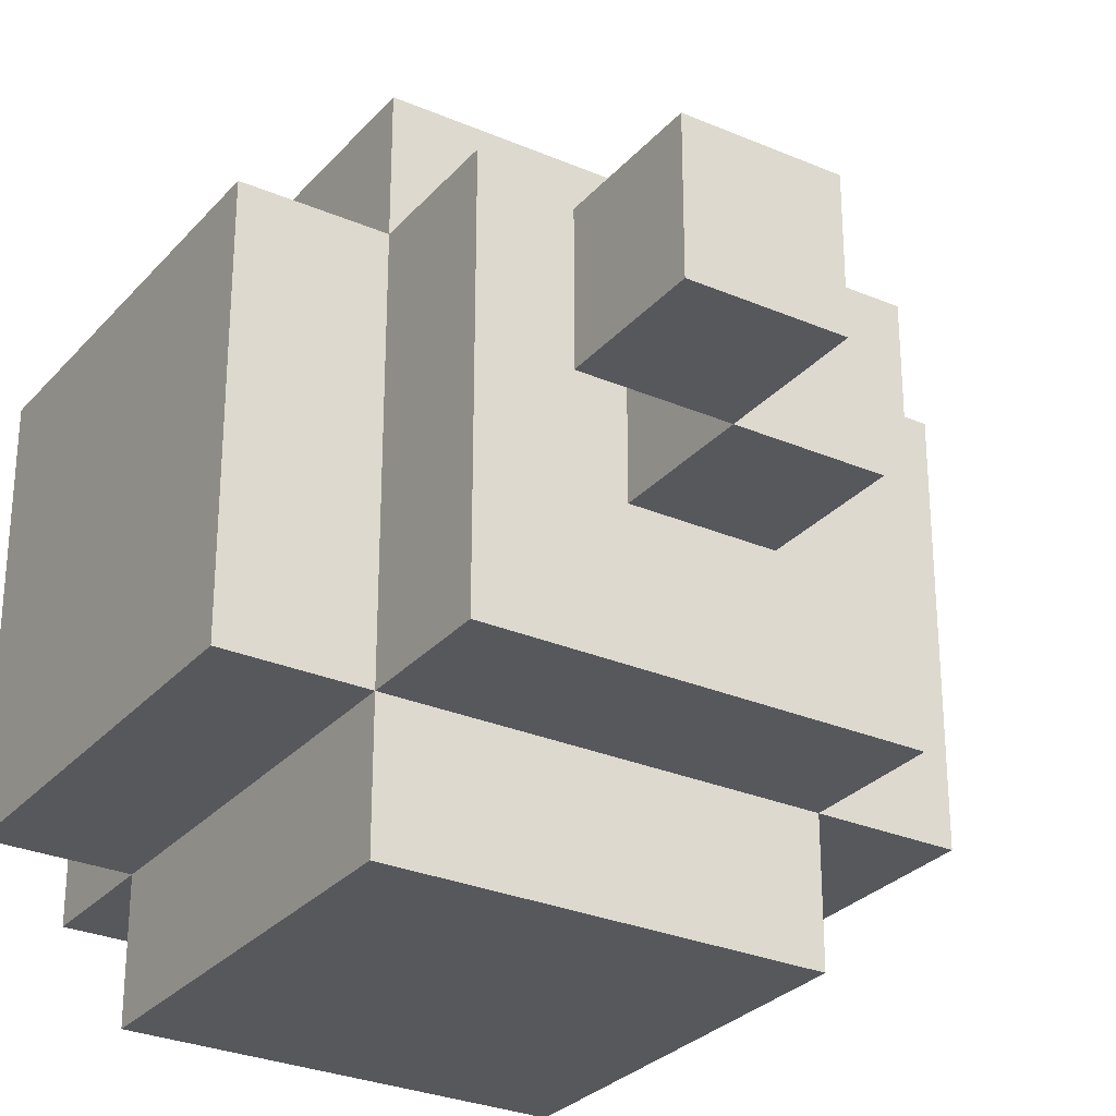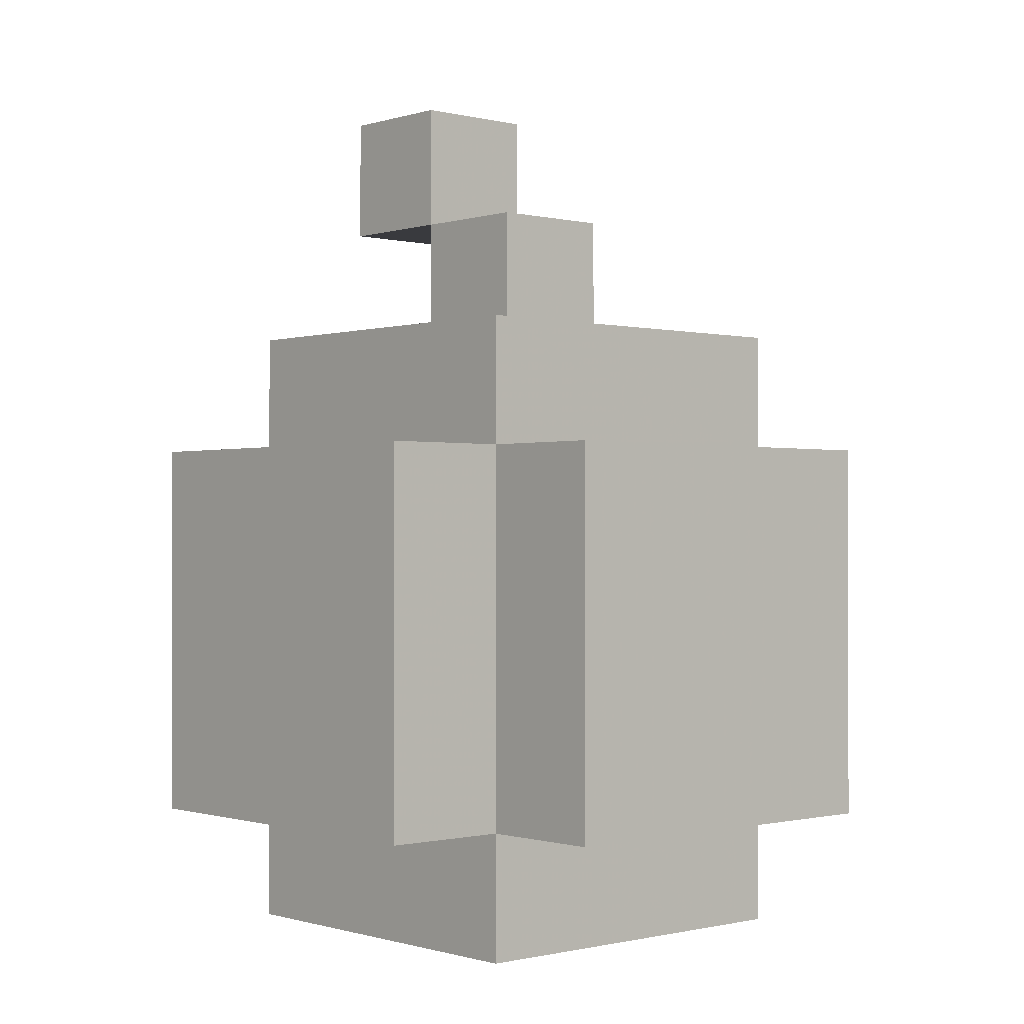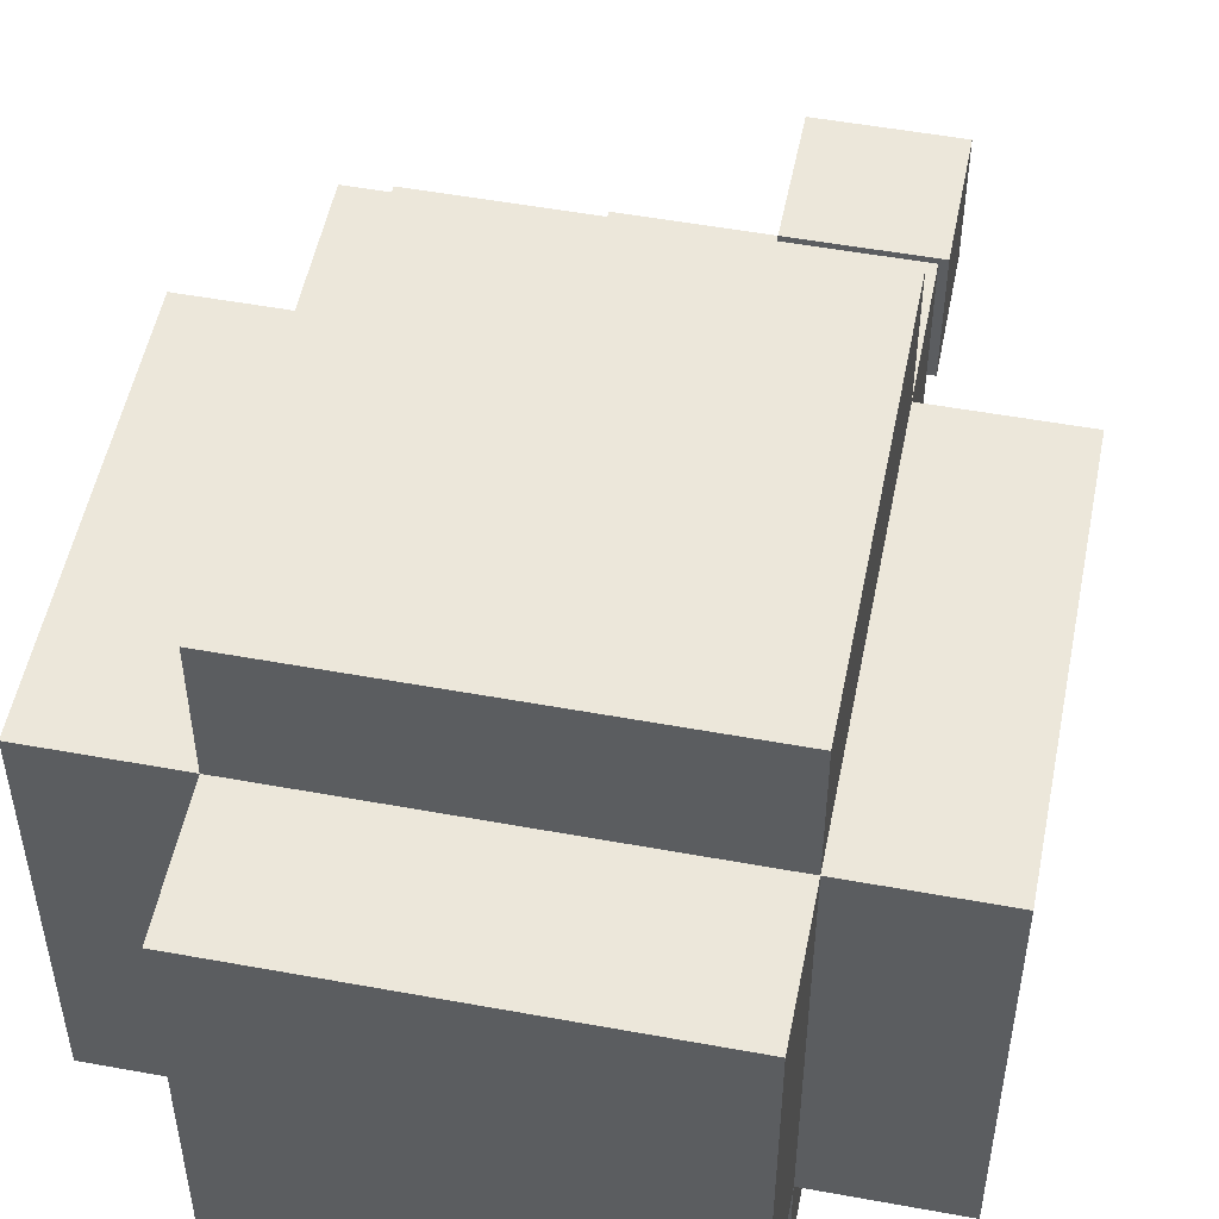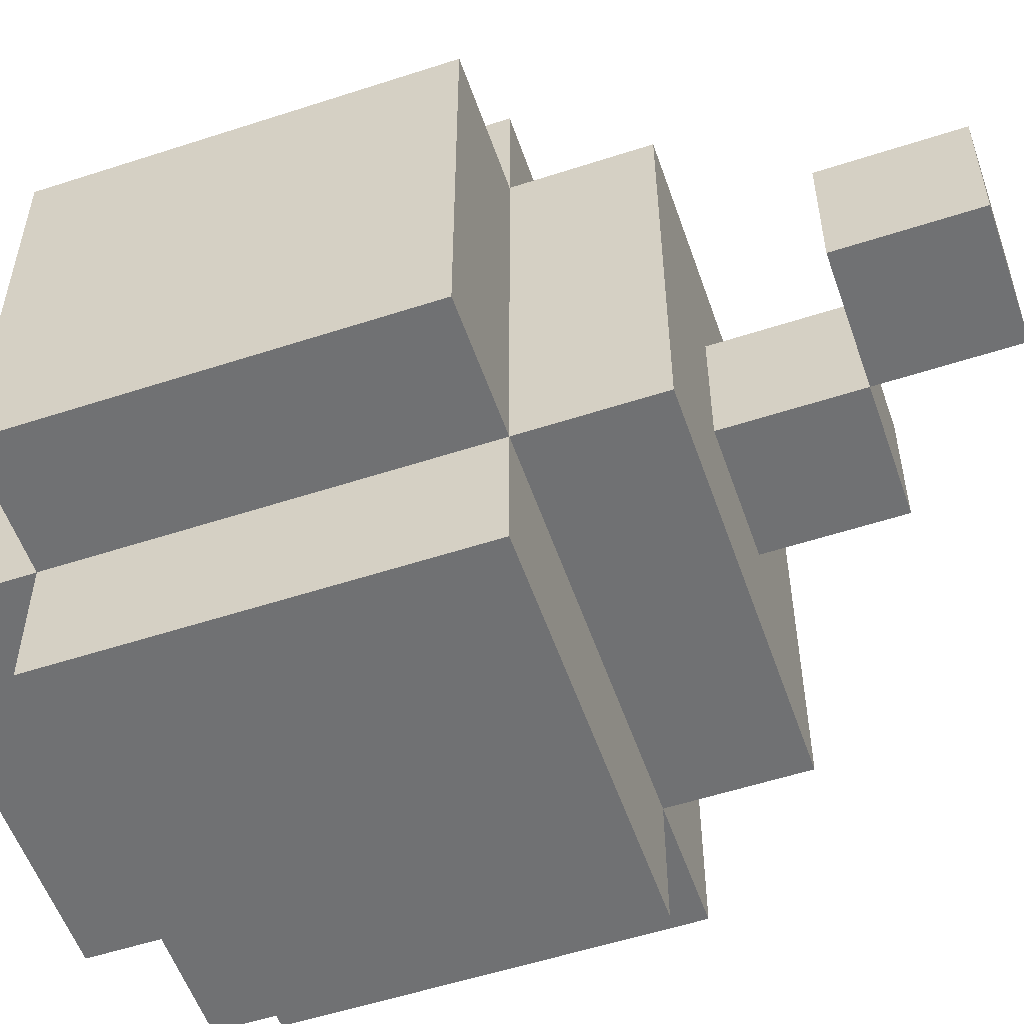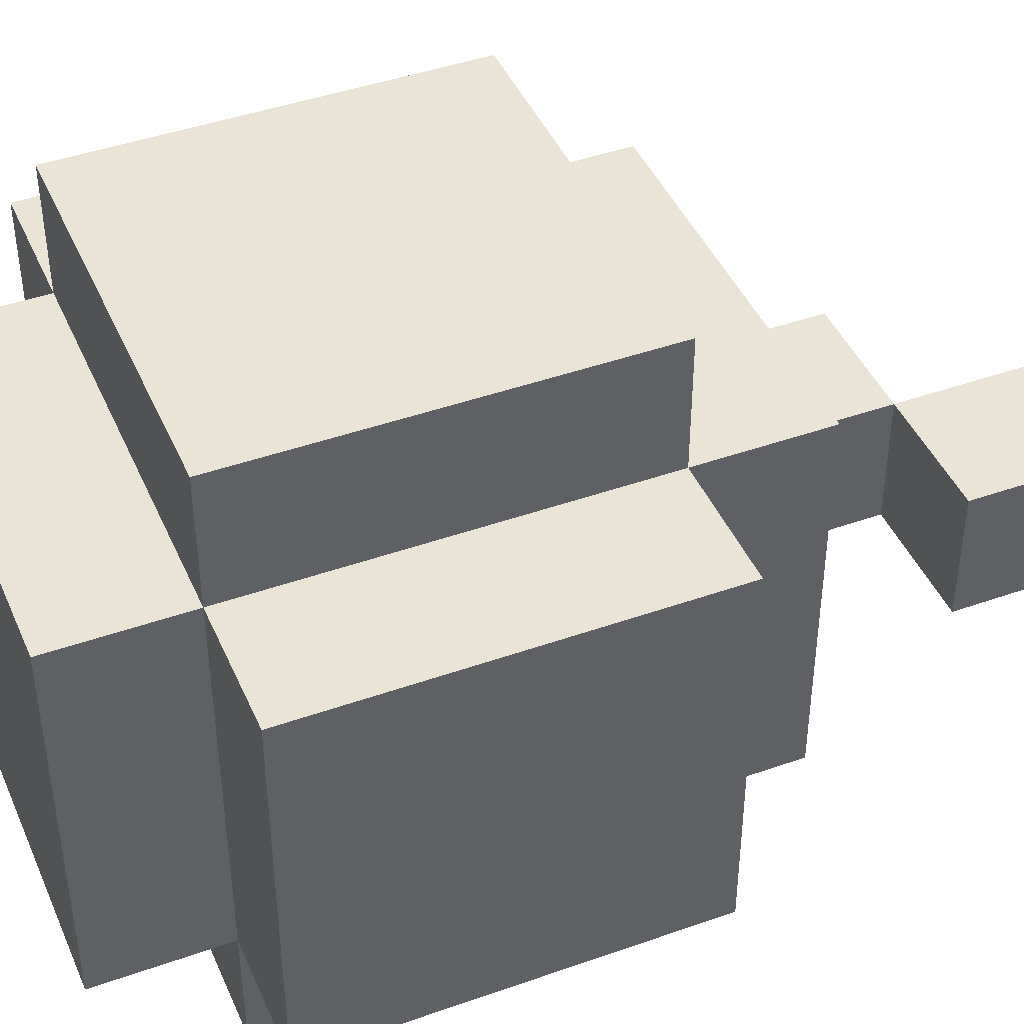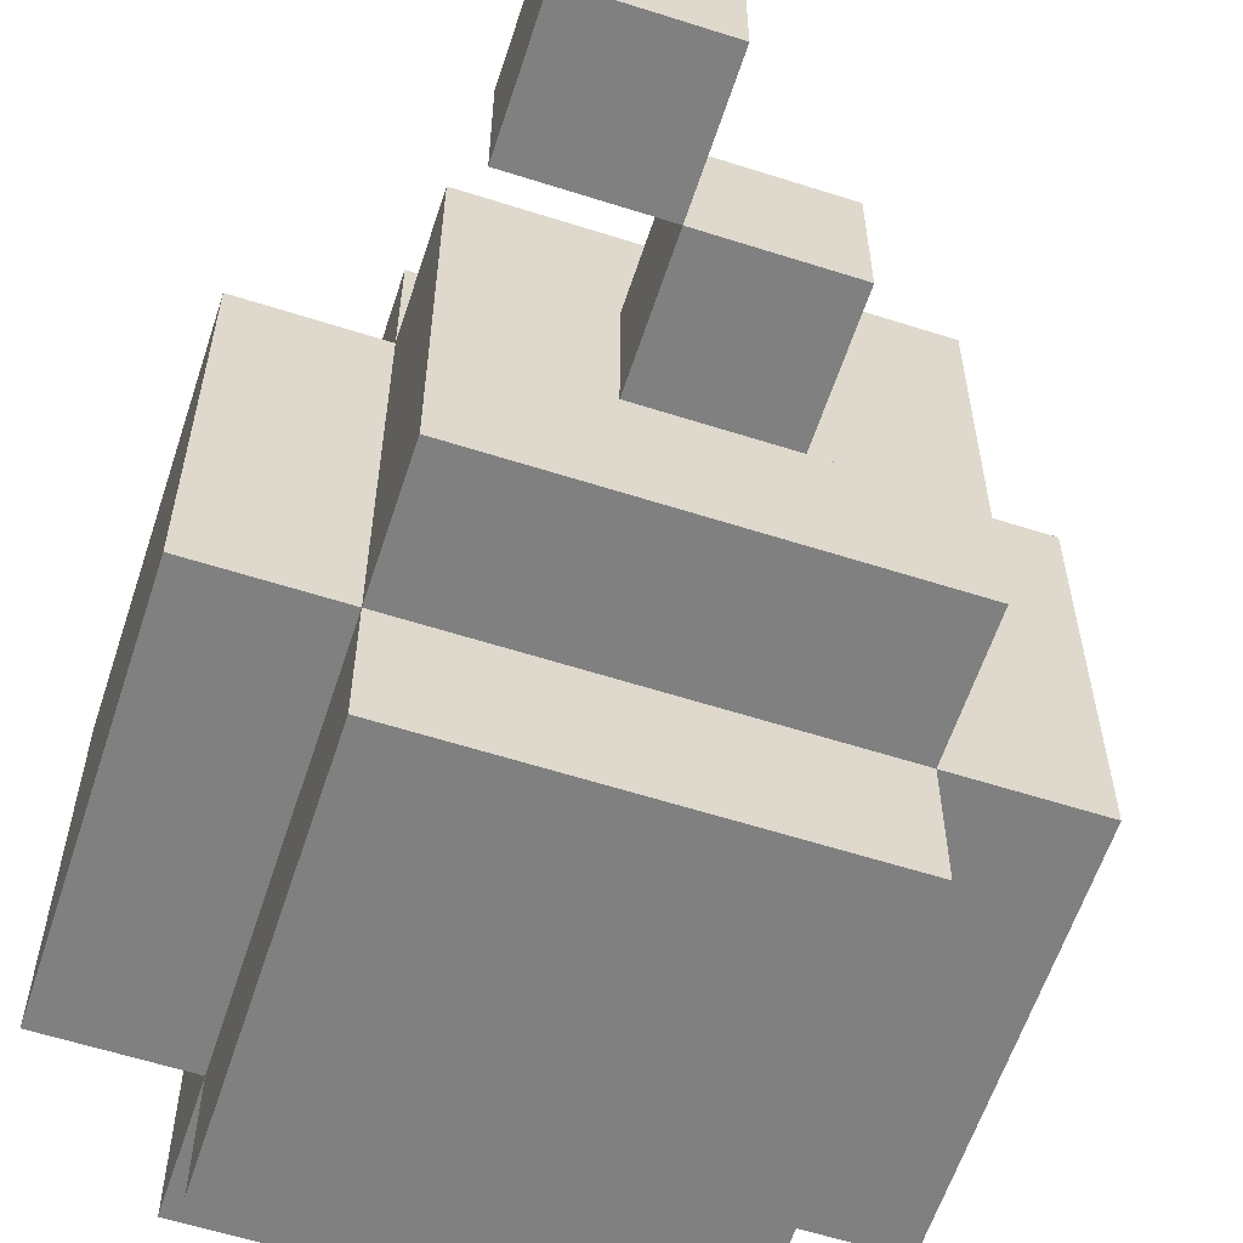
<metadata>
{"format":"obj","ext":"obj","renderer":"f3d","projection":"perspective","resolution":1024,"background":"white","views":[{"elev":-28.8,"azim":147.4,"up":"+Z"},{"elev":-0.6,"azim":-131.6,"up":"+Y"},{"elev":52.1,"azim":11.2,"up":"+Z"},{"elev":-55.1,"azim":109.0,"up":"+Z"},{"elev":43.7,"azim":67.4,"up":"+Z"},{"elev":-60.1,"azim":161.9,"up":"+Z"}]}
</metadata>
<code>
g Model
v -8.889 -12.44 5.333
v -8.889 -1.778 5.333
v -8.889 -1.778 -5.333
v -8.889 -12.44 -5.333
f 1 2 3 4
v -5.333 -12.44 -5.333
v -5.333 -1.778 -5.333
v -5.333 -1.778 -8.889
v -5.333 -12.44 -8.889
f 5 6 7 8
v -5.333 -16 5.333
v -5.333 -12.44 5.333
v -5.333 -12.44 -5.333
v -5.333 -16 -5.333
f 9 10 11 12
v -5.333 -1.778 5.333
v -5.333 1.778 5.333
v -5.333 1.778 -5.333
v -5.333 -1.778 -5.333
f 13 14 15 16
v -5.333 -12.44 8.889
v -5.333 -1.778 8.889
v -5.333 -1.778 5.333
v -5.333 -12.44 5.333
f 17 18 19 20
v -1.778 1.778 1.778
v -1.778 5.333 1.778
v -1.778 5.333 -1.778
v -1.778 1.778 -1.778
f 21 22 23 24
v 1.778 5.333 1.778
v 1.778 8.889 1.778
v 1.778 8.889 -1.778
v 1.778 5.333 -1.778
f 25 26 27 28
v 5.333 -12.44 5.333
v 5.333 -1.778 5.333
v 5.333 -1.778 -5.333
v 5.333 -12.44 -5.333
f 29 30 31 32
v -5.333 -12.44 -5.333
v -5.333 -1.778 -5.333
v -5.333 -1.778 5.333
v -5.333 -12.44 5.333
f 33 34 35 36
v 1.778 1.778 -1.778
v 1.778 5.333 -1.778
v 1.778 5.333 1.778
v 1.778 1.778 1.778
f 37 38 39 40
v 5.333 -12.44 -8.889
v 5.333 -1.778 -8.889
v 5.333 -1.778 -5.333
v 5.333 -12.44 -5.333
f 41 42 43 44
v 5.333 -16 -5.333
v 5.333 -12.44 -5.333
v 5.333 -12.44 5.333
v 5.333 -16 5.333
f 45 46 47 48
v 5.333 -1.778 -5.333
v 5.333 1.778 -5.333
v 5.333 1.778 5.333
v 5.333 -1.778 5.333
f 49 50 51 52
v 5.333 -12.44 5.333
v 5.333 -1.778 5.333
v 5.333 -1.778 8.889
v 5.333 -12.44 8.889
f 53 54 55 56
v 5.333 5.333 -1.778
v 5.333 8.889 -1.778
v 5.333 8.889 1.778
v 5.333 5.333 1.778
f 57 58 59 60
v 8.889 -12.44 -5.333
v 8.889 -1.778 -5.333
v 8.889 -1.778 5.333
v 8.889 -12.44 5.333
f 61 62 63 64
v -5.333 -16 -5.333
v 5.333 -16 -5.333
v 5.333 -16 5.333
v -5.333 -16 5.333
f 65 66 67 68
v -5.333 -12.44 -8.889
v 5.333 -12.44 -8.889
v 5.333 -12.44 -5.333
v -5.333 -12.44 -5.333
f 69 70 71 72
v -8.889 -12.44 -5.333
v -5.333 -12.44 -5.333
v -5.333 -12.44 5.333
v -8.889 -12.44 5.333
f 73 74 75 76
v 5.333 -12.44 -5.333
v 8.889 -12.44 -5.333
v 8.889 -12.44 5.333
v 5.333 -12.44 5.333
f 77 78 79 80
v -5.333 -12.44 5.333
v 5.333 -12.44 5.333
v 5.333 -12.44 8.889
v -5.333 -12.44 8.889
f 81 82 83 84
v -5.333 -1.778 -5.333
v 5.333 -1.778 -5.333
v 5.333 -1.778 5.333
v -5.333 -1.778 5.333
f 85 86 87 88
v 1.778 5.333 -1.778
v 5.333 5.333 -1.778
v 5.333 5.333 1.778
v 1.778 5.333 1.778
f 89 90 91 92
v -5.333 -12.44 5.333
v 5.333 -12.44 5.333
v 5.333 -12.44 -5.333
v -5.333 -12.44 -5.333
f 93 94 95 96
v -5.333 -1.778 -5.333
v 5.333 -1.778 -5.333
v 5.333 -1.778 -8.889
v -5.333 -1.778 -8.889
f 97 98 99 100
v -8.889 -1.778 5.333
v -5.333 -1.778 5.333
v -5.333 -1.778 -5.333
v -8.889 -1.778 -5.333
f 101 102 103 104
v 5.333 -1.778 5.333
v 8.889 -1.778 5.333
v 8.889 -1.778 -5.333
v 5.333 -1.778 -5.333
f 105 106 107 108
v -5.333 -1.778 8.889
v 5.333 -1.778 8.889
v 5.333 -1.778 5.333
v -5.333 -1.778 5.333
f 109 110 111 112
v -5.333 1.778 -1.778
v 5.333 1.778 -1.778
v 5.333 1.778 -5.333
v -5.333 1.778 -5.333
f 113 114 115 116
v -5.333 1.778 5.333
v 5.333 1.778 5.333
v 5.333 1.778 1.778
v -5.333 1.778 1.778
f 117 118 119 120
v -5.333 1.778 1.778
v -1.778 1.778 1.778
v -1.778 1.778 -1.778
v -5.333 1.778 -1.778
f 121 122 123 124
v 1.778 1.778 1.778
v 5.333 1.778 1.778
v 5.333 1.778 -1.778
v 1.778 1.778 -1.778
f 125 126 127 128
v -1.778 5.333 1.778
v 1.778 5.333 1.778
v 1.778 5.333 -1.778
v -1.778 5.333 -1.778
f 129 130 131 132
v 1.778 8.889 1.778
v 5.333 8.889 1.778
v 5.333 8.889 -1.778
v 1.778 8.889 -1.778
f 133 134 135 136
v -5.333 -1.778 -8.889
v 5.333 -1.778 -8.889
v 5.333 -12.44 -8.889
v -5.333 -12.44 -8.889
f 137 138 139 140
v -5.333 -12.44 -5.333
v 5.333 -12.44 -5.333
v 5.333 -16 -5.333
v -5.333 -16 -5.333
f 141 142 143 144
v -8.889 -1.778 -5.333
v -5.333 -1.778 -5.333
v -5.333 -12.44 -5.333
v -8.889 -12.44 -5.333
f 145 146 147 148
v 5.333 -1.778 -5.333
v 8.889 -1.778 -5.333
v 8.889 -12.44 -5.333
v 5.333 -12.44 -5.333
f 149 150 151 152
v -5.333 1.778 -5.333
v 5.333 1.778 -5.333
v 5.333 -1.778 -5.333
v -5.333 -1.778 -5.333
f 153 154 155 156
v -1.778 5.333 -1.778
v 1.778 5.333 -1.778
v 1.778 1.778 -1.778
v -1.778 1.778 -1.778
f 157 158 159 160
v 1.778 8.889 -1.778
v 5.333 8.889 -1.778
v 5.333 5.333 -1.778
v 1.778 5.333 -1.778
f 161 162 163 164
v -5.333 -1.778 5.333
v 5.333 -1.778 5.333
v 5.333 -12.44 5.333
v -5.333 -12.44 5.333
f 165 166 167 168
v -5.333 -12.44 -5.333
v 5.333 -12.44 -5.333
v 5.333 -1.778 -5.333
v -5.333 -1.778 -5.333
f 169 170 171 172
v -1.778 1.778 1.778
v 1.778 1.778 1.778
v 1.778 5.333 1.778
v -1.778 5.333 1.778
f 173 174 175 176
v 1.778 5.333 1.778
v 5.333 5.333 1.778
v 5.333 8.889 1.778
v 1.778 8.889 1.778
f 177 178 179 180
v -5.333 -16 5.333
v 5.333 -16 5.333
v 5.333 -12.44 5.333
v -5.333 -12.44 5.333
f 181 182 183 184
v -8.889 -12.44 5.333
v -5.333 -12.44 5.333
v -5.333 -1.778 5.333
v -8.889 -1.778 5.333
f 185 186 187 188
v 5.333 -12.44 5.333
v 8.889 -12.44 5.333
v 8.889 -1.778 5.333
v 5.333 -1.778 5.333
f 189 190 191 192
v -5.333 -1.778 5.333
v 5.333 -1.778 5.333
v 5.333 1.778 5.333
v -5.333 1.778 5.333
f 193 194 195 196
v -5.333 -12.44 8.889
v 5.333 -12.44 8.889
v 5.333 -1.778 8.889
v -5.333 -1.778 8.889
f 197 198 199 200

</code>
